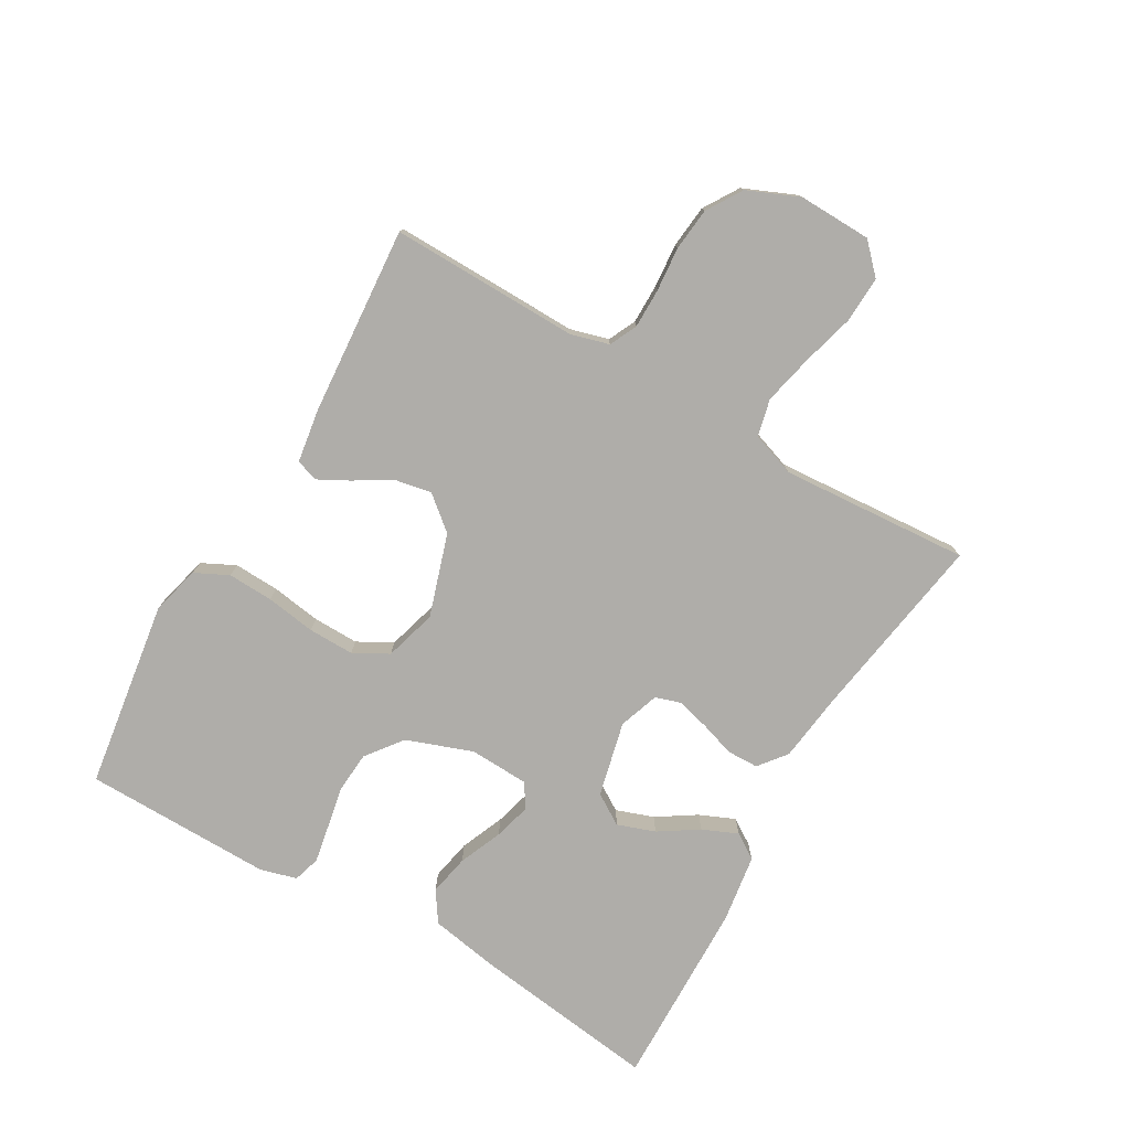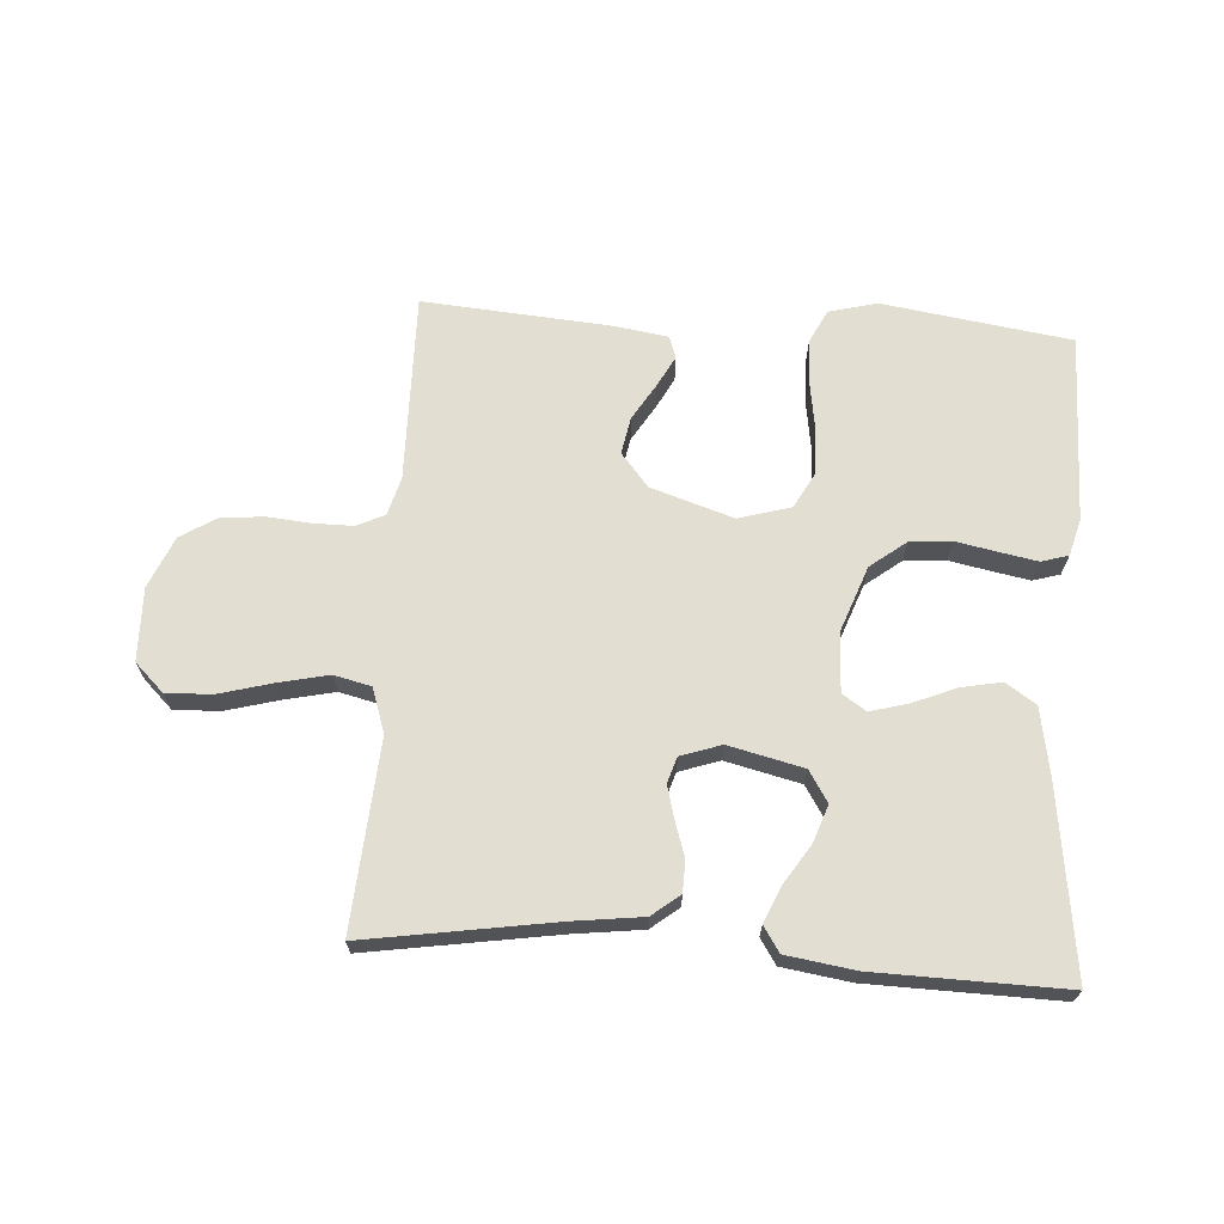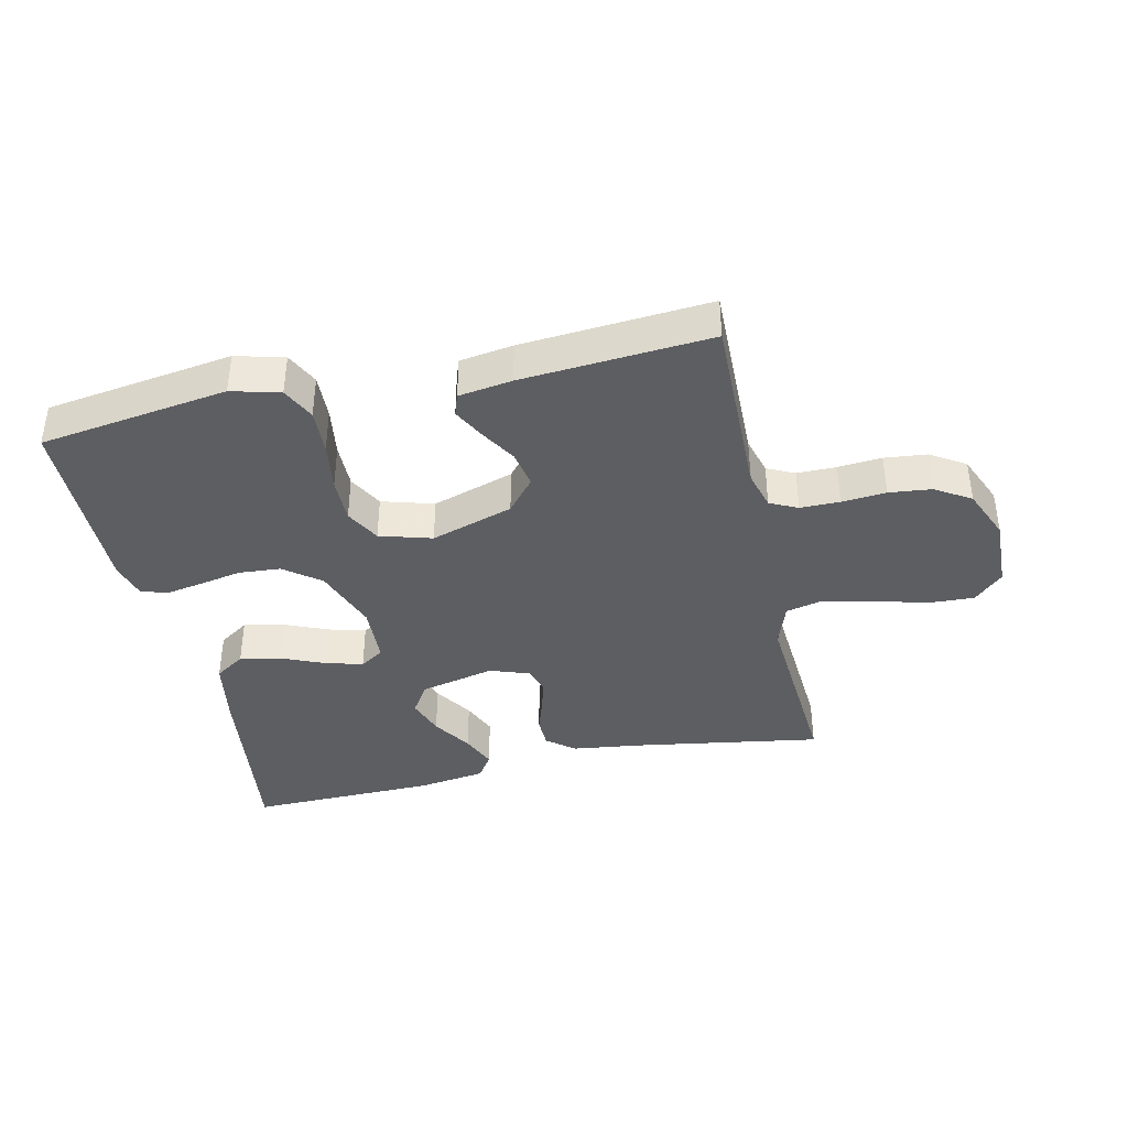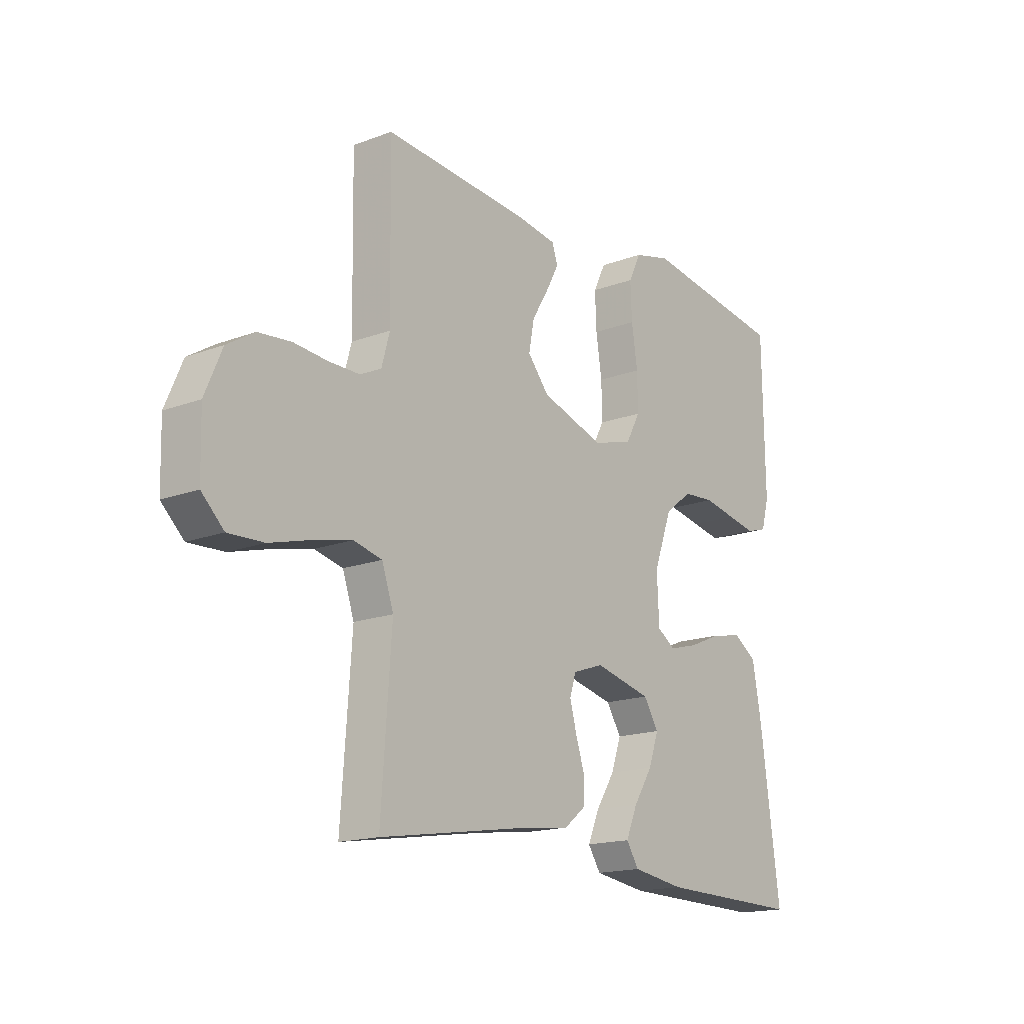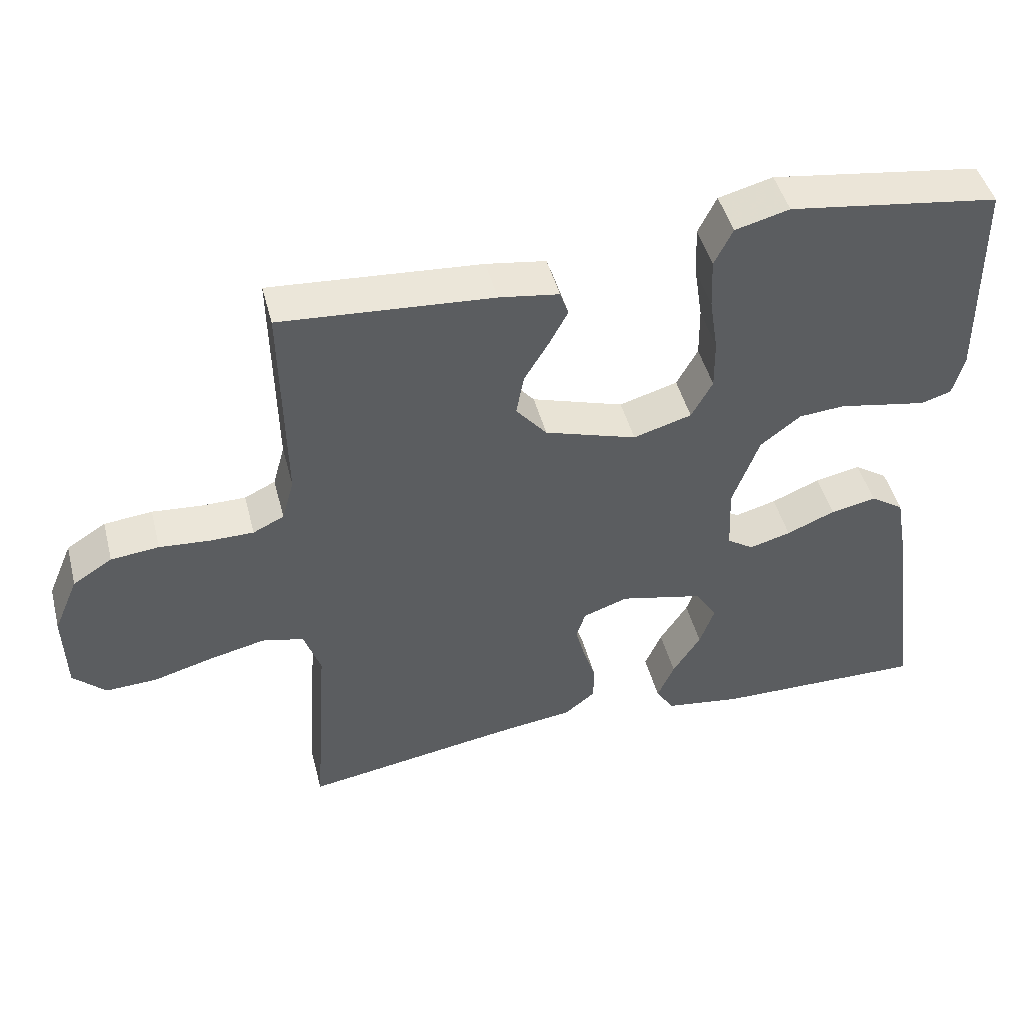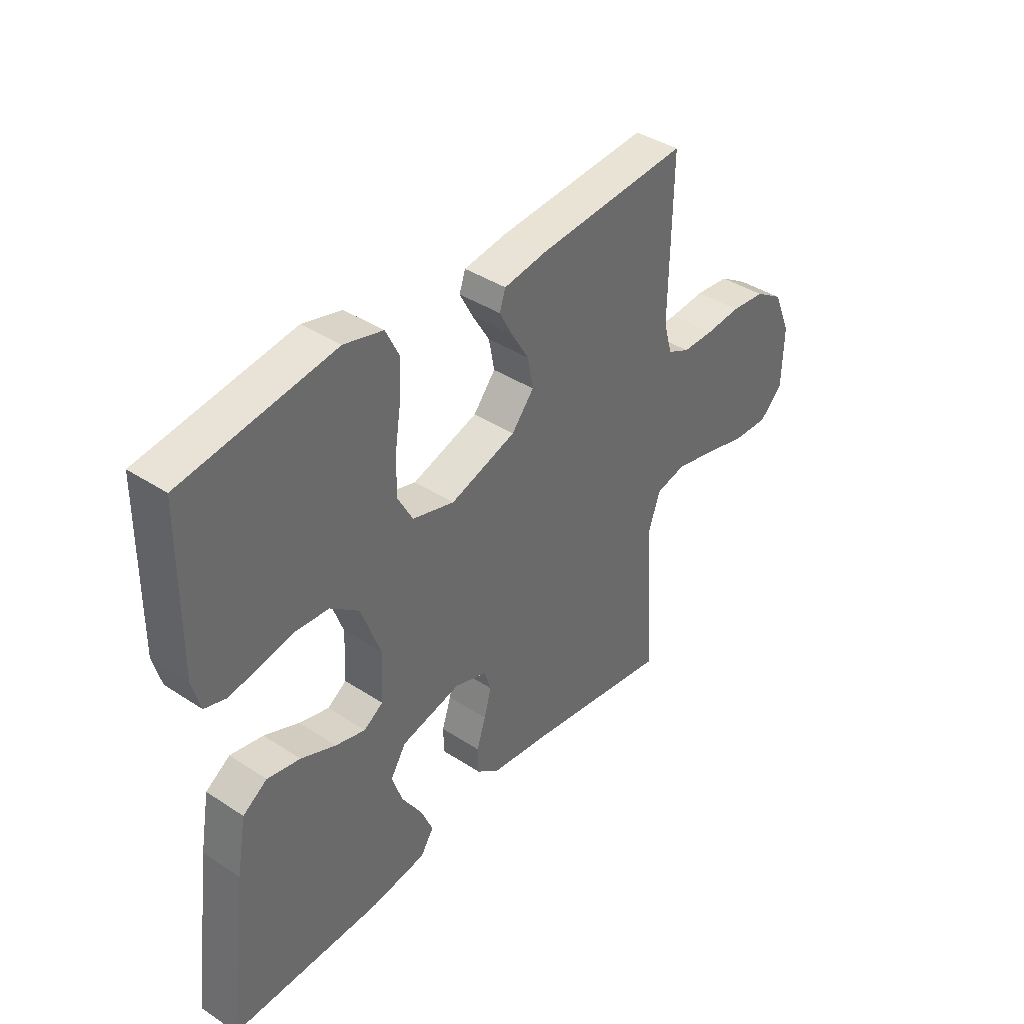
<metadata>
{"format":"obj","ext":"obj","renderer":"f3d","projection":"perspective","resolution":1024,"background":"white","views":[{"elev":-77.3,"azim":60.0,"up":"+Y"},{"elev":67.6,"azim":-176.1,"up":"+Y"},{"elev":-39.2,"azim":12.5,"up":"+Y"},{"elev":-16.7,"azim":127.4,"up":"+Z"},{"elev":46.7,"azim":165.5,"up":"+Z"},{"elev":39.6,"azim":-50.9,"up":"+Z"}]}
</metadata>
<code>
v -0.5 0.07 -0.5
v -0.46 0.07 -0.2
v -0.441 0.07 -0.094
v -0.393 0.07 -0.062
v -0.328 0.07 -0.075
v -0.259 0.07 -0.104
v -0.2 0.07 -0.12
v -0.162 0.07 -0.095
v -0.158 0.07 0
v -0.196 0.07 0.104
v -0.253 0.07 0.148
v -0.319 0.07 0.153
v -0.386 0.07 0.14
v -0.445 0.07 0.129
v -0.488 0.07 0.142
v -0.504 0.07 0.2
v -0.5 0.07 0.5
v -0.2 0.07 0.544
v -0.123 0.07 0.524
v -0.097 0.07 0.471
v -0.1 0.07 0.399
v -0.112 0.07 0.32
v -0.113 0.07 0.247
v -0.083 0.07 0.192
v 0 0.07 0.168
v 0.131 0.07 0.21
v 0.175 0.07 0.263
v 0.164 0.07 0.322
v 0.129 0.07 0.38
v 0.103 0.07 0.429
v 0.115 0.07 0.464
v 0.2 0.07 0.477
v 0.5 0.07 0.5
v 0.495 0.07 0.2
v 0.512 0.07 0.139
v 0.556 0.07 0.118
v 0.619 0.07 0.118
v 0.689 0.07 0.124
v 0.757 0.07 0.117
v 0.813 0.07 0.082
v 0.848 0.07 0
v 0.845 0.07 -0.116
v 0.799 0.07 -0.16
v 0.726 0.07 -0.157
v 0.642 0.07 -0.134
v 0.562 0.07 -0.116
v 0.503 0.07 -0.13
v 0.479 0.07 -0.2
v 0.5 0.07 -0.5
v 0.2 0.07 -0.452
v 0.09 0.07 -0.438
v 0.046 0.07 -0.403
v 0.045 0.07 -0.353
v 0.063 0.07 -0.298
v 0.077 0.07 -0.246
v 0.064 0.07 -0.205
v 0 0.07 -0.183
v -0.119 0.07 -0.211
v -0.15 0.07 -0.26
v -0.129 0.07 -0.32
v -0.089 0.07 -0.382
v -0.065 0.07 -0.438
v -0.091 0.07 -0.478
v -0.2 0.07 -0.494
v -0.5 0 -0.5
v -0.46 0 -0.2
v -0.441 0 -0.094
v -0.393 0 -0.062
v -0.328 0 -0.075
v -0.259 0 -0.104
v -0.2 0 -0.12
v -0.162 0 -0.095
v -0.158 0 0
v -0.196 0 0.104
v -0.253 0 0.148
v -0.319 0 0.153
v -0.386 0 0.14
v -0.445 0 0.129
v -0.488 0 0.142
v -0.504 0 0.2
v -0.5 0 0.5
v -0.2 0 0.544
v -0.123 0 0.524
v -0.097 0 0.471
v -0.1 0 0.399
v -0.112 0 0.32
v -0.113 0 0.247
v -0.083 0 0.192
v 0 0 0.168
v 0.131 0 0.21
v 0.175 0 0.263
v 0.164 0 0.322
v 0.129 0 0.38
v 0.103 0 0.429
v 0.115 0 0.464
v 0.2 0 0.477
v 0.5 0 0.5
v 0.495 0 0.2
v 0.512 0 0.139
v 0.556 0 0.118
v 0.619 0 0.118
v 0.689 0 0.124
v 0.757 0 0.117
v 0.813 0 0.082
v 0.848 0 0
v 0.845 0 -0.116
v 0.799 0 -0.16
v 0.726 0 -0.157
v 0.642 0 -0.134
v 0.562 0 -0.116
v 0.503 0 -0.13
v 0.479 0 -0.2
v 0.5 0 -0.5
v 0.2 0 -0.452
v 0.09 0 -0.438
v 0.046 0 -0.403
v 0.045 0 -0.353
v 0.063 0 -0.298
v 0.077 0 -0.246
v 0.064 0 -0.205
v 0 0 -0.183
v -0.119 0 -0.211
v -0.15 0 -0.26
v -0.129 0 -0.32
v -0.089 0 -0.382
v -0.065 0 -0.438
v -0.091 0 -0.478
v -0.2 0 -0.494
f 3 4 5
f 2 3 5
f 1 2 5
f 64 1 5
f 63 64 5
f 62 63 5
f 61 62 5
f 60 61 5
f 59 60 5 6
f 58 59 6 7
f 57 58 7 8
f 56 57 8 9
f 52 53 54
f 51 52 54
f 50 51 54
f 50 54 55
f 49 50 55
f 48 49 55
f 47 48 55 56
f 43 44 45
f 42 43 45
f 41 42 45
f 40 41 45
f 39 40 45
f 38 39 45
f 37 38 45
f 36 37 45 46
f 56 9 10
f 47 56 10
f 46 47 10
f 36 46 10
f 35 36 10
f 32 33 34
f 31 32 34
f 30 31 34
f 29 30 34
f 28 29 34
f 20 21 22
f 19 20 22
f 18 19 22
f 17 18 22
f 16 17 22
f 15 16 22
f 14 15 22
f 13 14 22
f 12 13 22
f 11 12 22 23
f 10 11 23 24
f 27 28 34 35
f 26 27 35
f 25 26 35 10
f 10 24 25
f 69 68 67
f 69 67 66
f 69 66 65
f 69 65 128
f 69 128 127
f 69 127 126
f 69 126 125
f 69 125 124
f 70 69 124 123
f 71 70 123 122
f 72 71 122 121
f 73 72 121 120
f 118 117 116
f 118 116 115
f 118 115 114
f 119 118 114
f 119 114 113
f 119 113 112
f 120 119 112 111
f 109 108 107
f 109 107 106
f 109 106 105
f 109 105 104
f 109 104 103
f 109 103 102
f 109 102 101
f 110 109 101 100
f 74 73 120
f 74 120 111
f 74 111 110
f 74 110 100
f 74 100 99
f 98 97 96
f 98 96 95
f 98 95 94
f 98 94 93
f 98 93 92
f 86 85 84
f 86 84 83
f 86 83 82
f 86 82 81
f 86 81 80
f 86 80 79
f 86 79 78
f 86 78 77
f 86 77 76
f 87 86 76 75
f 88 87 75 74
f 99 98 92 91
f 99 91 90
f 74 99 90 89
f 89 88 74
f 1 65 66 2
f 2 66 67 3
f 3 67 68 4
f 4 68 69 5
f 5 69 70 6
f 6 70 71 7
f 7 71 72 8
f 8 72 73 9
f 9 73 74 10
f 10 74 75 11
f 11 75 76 12
f 12 76 77 13
f 13 77 78 14
f 14 78 79 15
f 15 79 80 16
f 16 80 81 17
f 17 81 82 18
f 18 82 83 19
f 19 83 84 20
f 20 84 85 21
f 21 85 86 22
f 22 86 87 23
f 23 87 88 24
f 24 88 89 25
f 25 89 90 26
f 26 90 91 27
f 27 91 92 28
f 28 92 93 29
f 29 93 94 30
f 30 94 95 31
f 31 95 96 32
f 32 96 97 33
f 33 97 98 34
f 34 98 99 35
f 35 99 100 36
f 36 100 101 37
f 37 101 102 38
f 38 102 103 39
f 39 103 104 40
f 40 104 105 41
f 41 105 106 42
f 42 106 107 43
f 43 107 108 44
f 44 108 109 45
f 45 109 110 46
f 46 110 111 47
f 47 111 112 48
f 48 112 113 49
f 49 113 114 50
f 50 114 115 51
f 51 115 116 52
f 52 116 117 53
f 53 117 118 54
f 54 118 119 55
f 55 119 120 56
f 56 120 121 57
f 57 121 122 58
f 58 122 123 59
f 59 123 124 60
f 60 124 125 61
f 61 125 126 62
f 62 126 127 63
f 63 127 128 64
f 64 128 65 1

</code>
